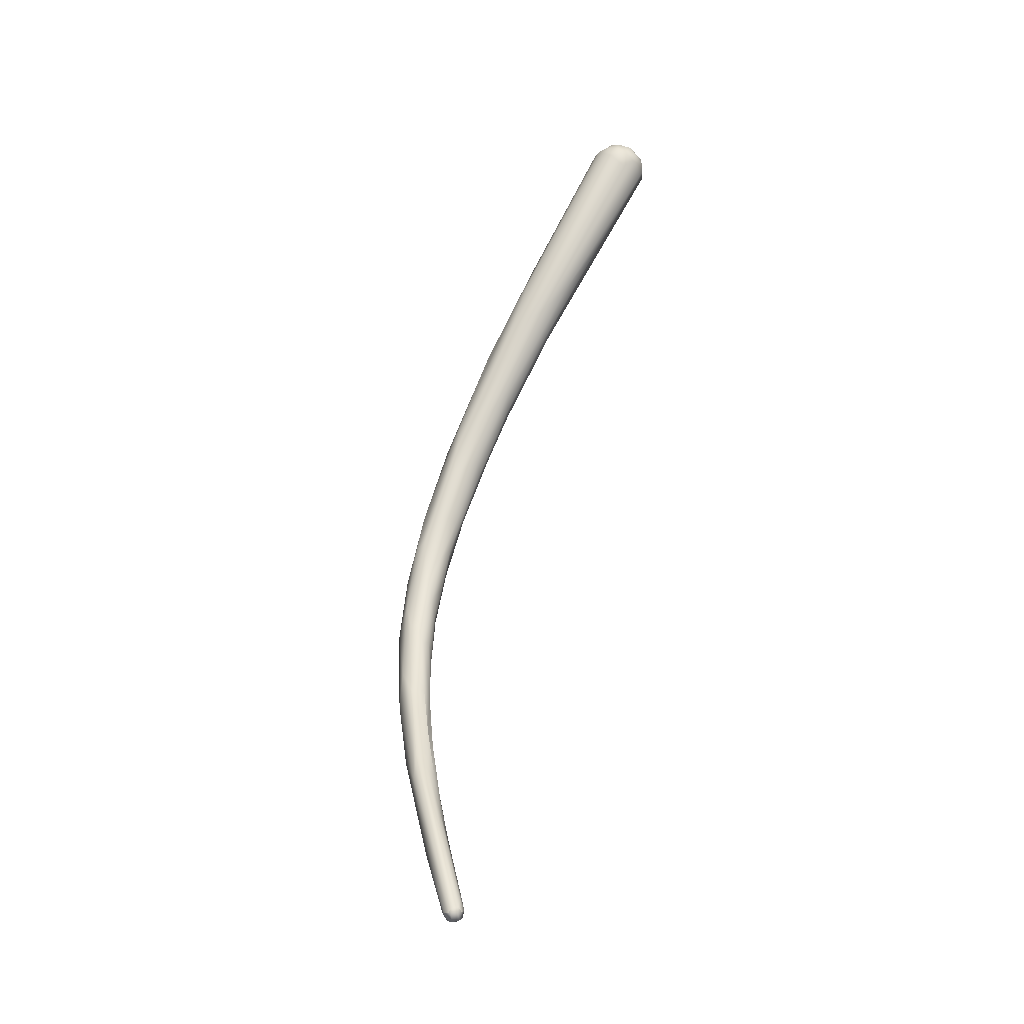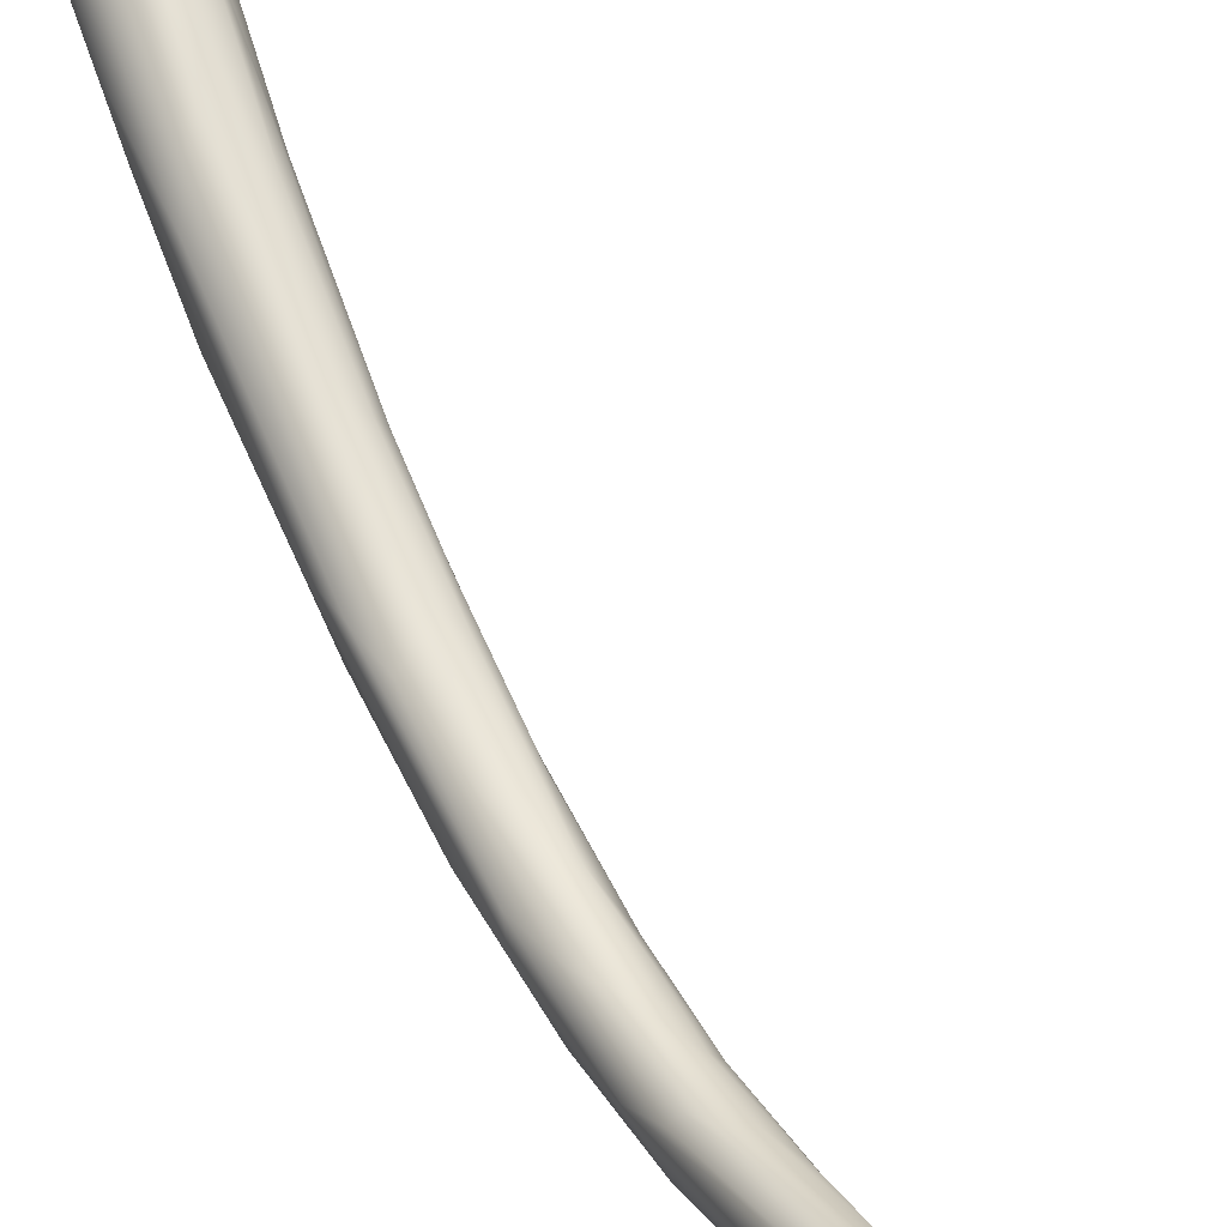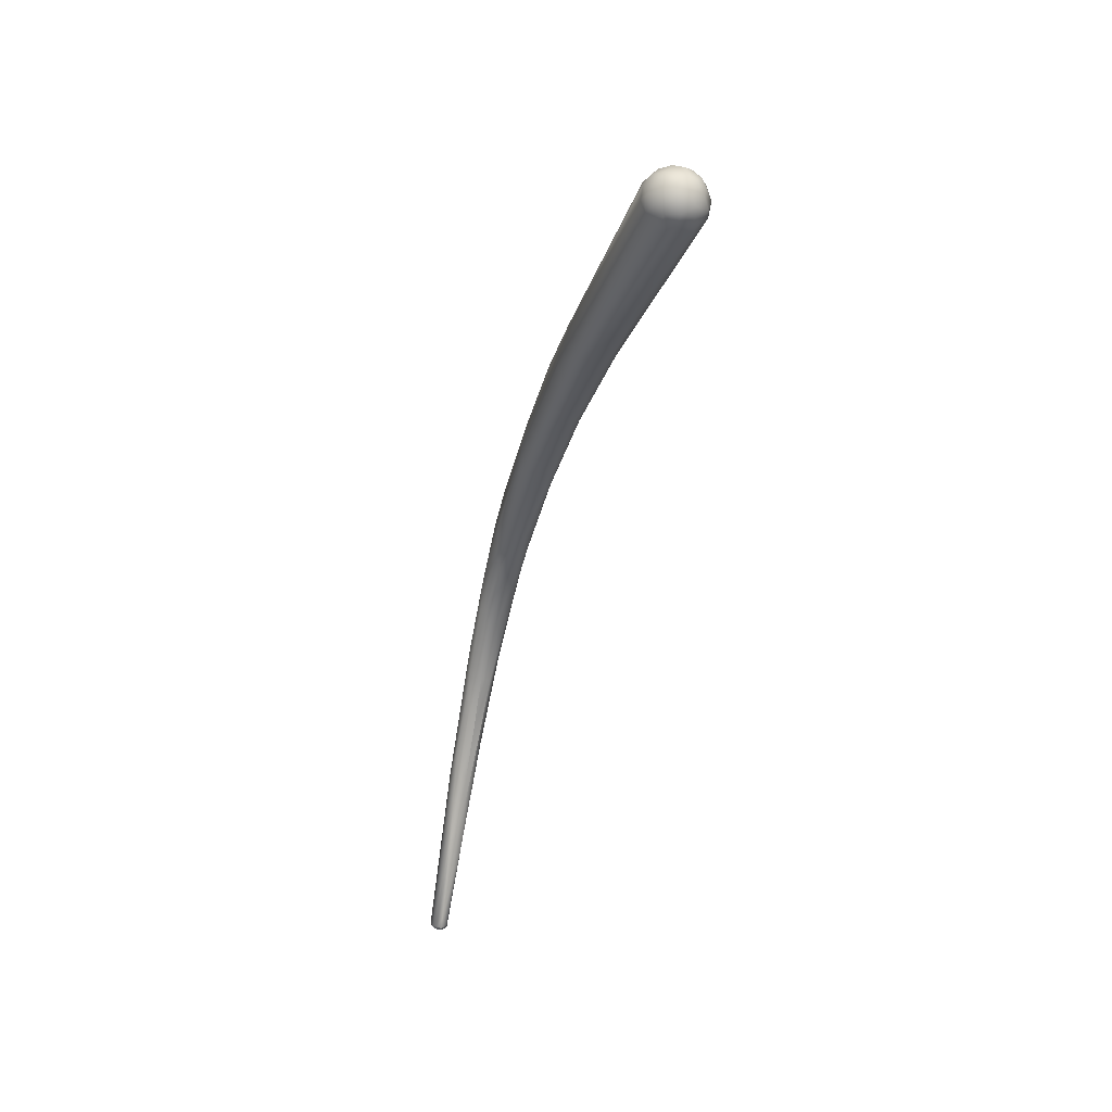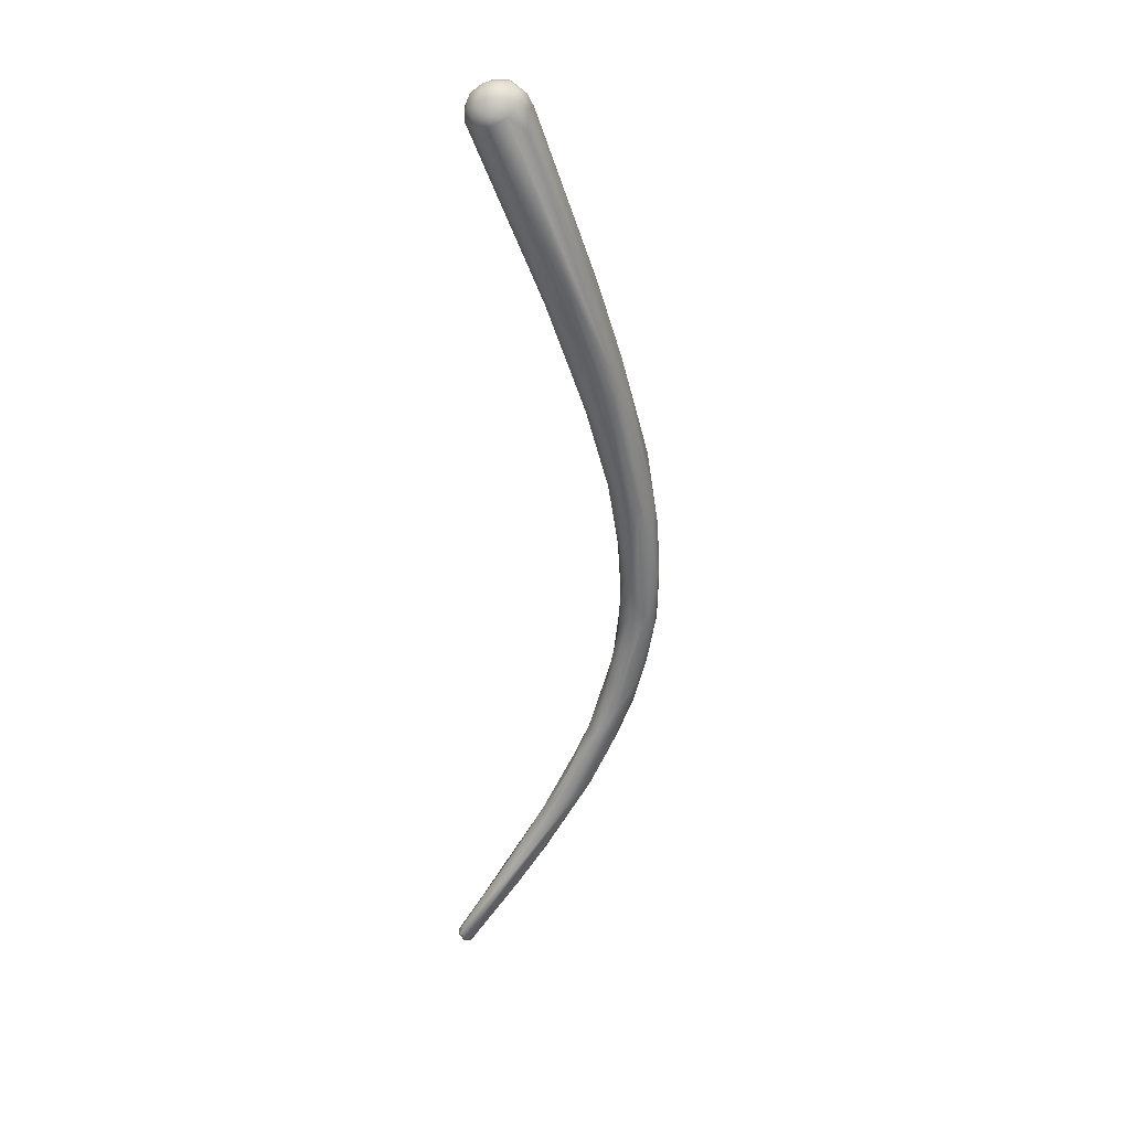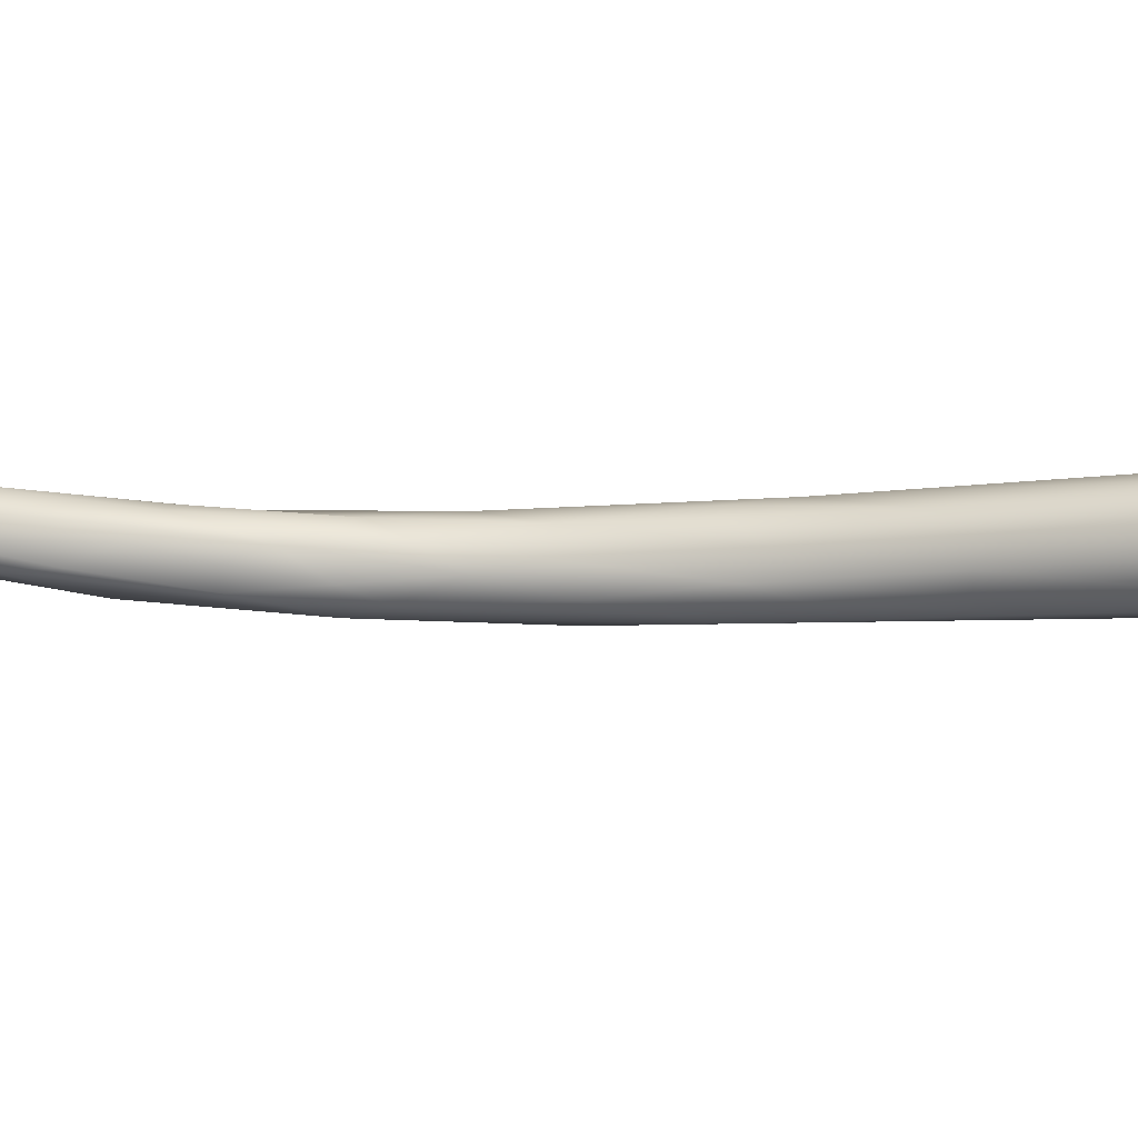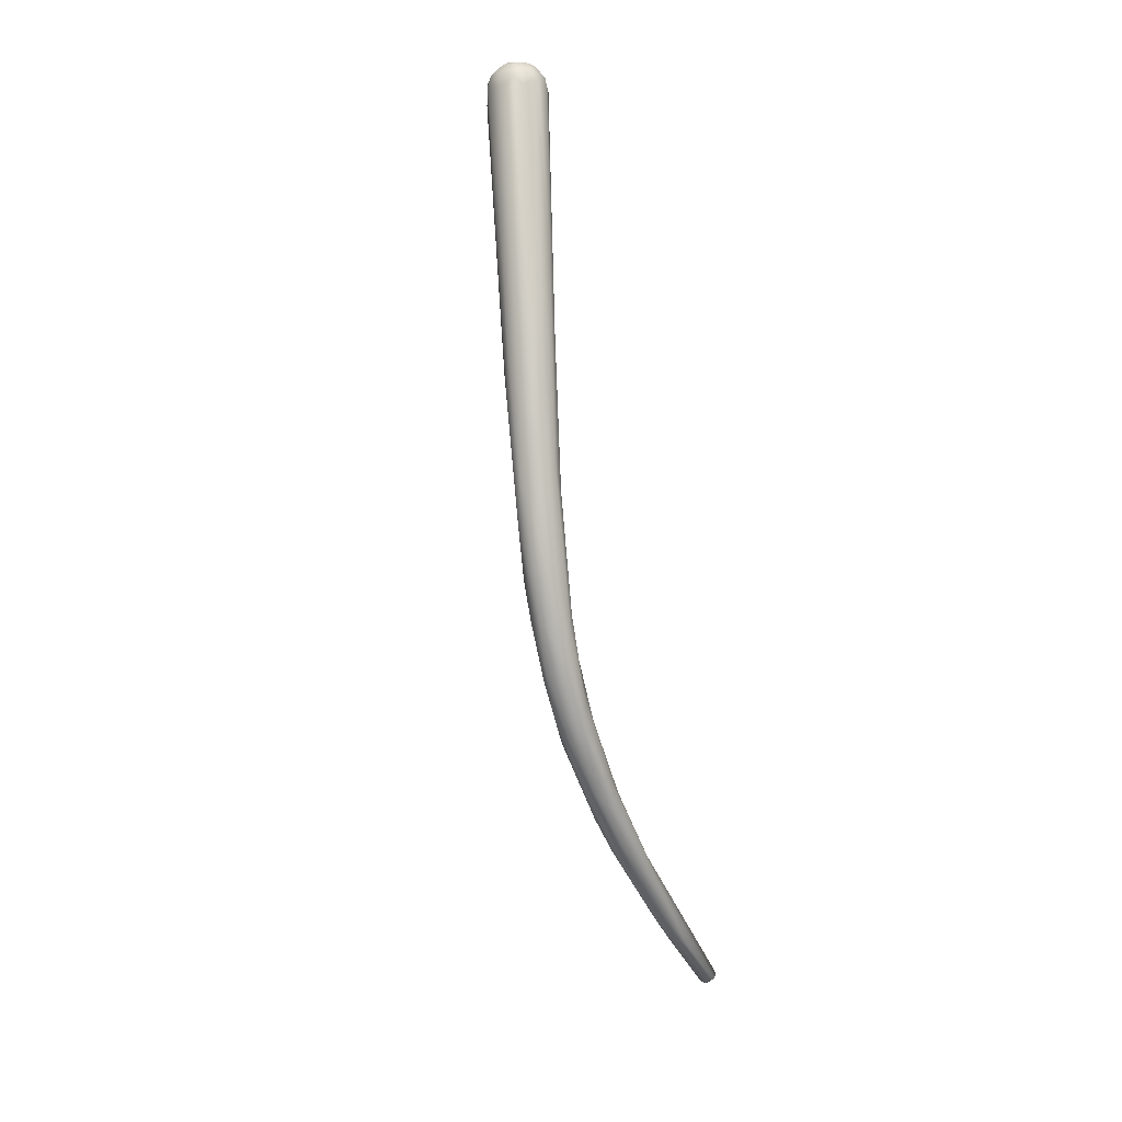
<metadata>
{"format":"obj","ext":"obj","renderer":"f3d","projection":"perspective","resolution":1024,"background":"white","views":[{"elev":-24.4,"azim":147.0,"up":"+Z"},{"elev":47.5,"azim":140.2,"up":"+Y"},{"elev":39.8,"azim":-175.6,"up":"+Z"},{"elev":17.9,"azim":-97.3,"up":"+Z"},{"elev":63.4,"azim":-101.2,"up":"+Y"},{"elev":17.8,"azim":35.6,"up":"+Z"}]}
</metadata>
<code>
o grp1
v -68.46 -168.8 1118
v -68.82 -169.3 1118
v -68.81 -169.2 1119
v -68.22 -168.8 1118
v -68.92 -170 1119
v -66.1 -172.8 1111
v -68.71 -170.5 1119
v -68.3 -168.6 1119
v -67.74 -168.4 1119
v -67.57 -168.3 1118
v -68.63 -169.2 1119
v -68.3 -168.7 1119
v -68.06 -168.9 1120
v -68.7 -169.7 1119
v -68.28 -169.5 1120
v -68.47 -170.2 1120
v -67.48 -168.6 1119
v -67.81 -169.5 1120
v -65.08 -173.6 1108
v -66.59 -170.8 1113
v -65.02 -171.7 1111
v -64.1 -175.4 1106
v -68.44 -170.9 1118
v -68.31 -171 1119
v -68.26 -170.7 1119
v -67.04 -168.4 1119
v -66.9 -168.5 1118
v -63.81 -172.4 1109
v -68.07 -170.6 1120
v -67.76 -171 1119
v -67.8 -170.2 1120
v -67.51 -169.1 1120
v -66.91 -168.9 1120
v -66.67 -168.6 1119
v -66.79 -169.3 1120
v -67.29 -170.3 1120
v -67.02 -169.7 1120
v -65.5 -174 1111
v -63.24 -172.7 1109
v -66.33 -168.8 1119
v -67.32 -171.3 1119
v -66.9 -170.9 1119
v -66.32 -169.1 1119
v -66.49 -170 1120
v -66.71 -170.4 1120
v -64.04 -173.9 1112
v -66.39 -170.8 1119
v -66.09 -169.2 1119
v -66.16 -169.7 1119
v -63.3 -172.9 1111
v -66.12 -170.2 1119
v -64.63 -172.5 1114
v -65.46 -173.8 1112
v -64.17 -174.5 1111
v -65.51 -172.4 1110
v -64.34 -173.1 1108
v -62.5 -173.6 1108
v -63.74 -175.4 1105
v -63.66 -175.7 1107
v -63.79 -173.3 1112
v -62.63 -175 1108
v -62.94 -173.8 1110
v -63.88 -174.2 1106
v -62.27 -176.5 1105
v -61.97 -175 1107
v -63.03 -174.7 1104
v -62.76 -174.2 1105
v -63.31 -175.1 1104
v -62.23 -176.8 1100
v -63.23 -176.3 1105
v -60.74 -176 1103
v -62.76 -175.5 1107
v -61.95 -175.9 1100
v -61.9 -176.2 1105
v -62.5 -175.9 1101
v -61.59 -175.5 1100
v -61.68 -177.6 1100
v -61.82 -177.3 1102
v -61.72 -174.7 1103
v -61.81 -176.7 1098
v -61.35 -177.7 1097
v -60.42 -175.9 1100
v -60.54 -175.8 1101
v -61.41 -176.4 1104
v -60.74 -175.7 1100
v -60.52 -176.9 1101
v -61.38 -176.6 1097
v -60.06 -176.2 1097
v -60.89 -177.2 1101
v -60.65 -177 1094
v -60.44 -177.6 1093
v -60.58 -176.5 1095
v -60.72 -176.2 1097
v -60.97 -178 1098
v -60.51 -177.7 1100
v -60.45 -178 1098
v -59.2 -176.8 1096
v -59.67 -177.8 1097
v -59.44 -177.4 1097
v -60.66 -178.1 1096
v -60.01 -178.3 1096
v -58.97 -177.3 1095
v -60.22 -176.7 1093
v -59.88 -176.4 1095
v -59.42 -176.4 1092
v -59.61 -176.4 1091
v -59.93 -176.8 1091
v -59.29 -176.4 1093
v -59.46 -177.3 1089
v -59.92 -178.1 1093
v -58.5 -176.2 1091
v -59.66 -178.3 1093
v -59.12 -176.6 1094
v -59.43 -178.2 1095
v -58.7 -177.7 1094
v -59.13 -176 1087
v -59.07 -176 1090
v -59.28 -176.1 1089
v -58.71 -175.9 1089
v -59.46 -177.8 1091
v -58.96 -178.1 1093
v -58.29 -177 1092
v -58.25 -174.5 1083
v -58.73 -175.2 1086
v -58.29 -175 1087
v -57.65 -175.1 1087
v -58.72 -177.3 1088
v -58.68 -177.7 1090
v -58.76 -178 1091
v -58.24 -176.5 1091
v -58.07 -177.3 1090
v -57.61 -172.7 1082
v -58.23 -174 1083
v -57.98 -174 1084
v -58.27 -174 1083
v -58.23 -174 1083
v -58.46 -175.9 1085
v -57.29 -172.8 1082
v -57.98 -174 1084
v -57.69 -174.3 1085
v -58.26 -176.6 1086
v -57.04 -173.5 1083
v -57.86 -176.7 1087
v -57.92 -177.1 1089
v -57.58 -176 1088
v -56.74 -168.4 1074
v -57.42 -171 1078
v -56.76 -168.6 1074
v -56.56 -168.5 1075
v -56.64 -168.9 1074
v -56.53 -168.3 1074
v -56.53 -168.3 1074
v -57.25 -171.5 1080
v -56.87 -170.8 1078
v -57.45 -172.3 1079
v -57.1 -171.4 1077
v -57.55 -172 1080
v -56.03 -168.3 1074
v -57.21 -172.9 1080
v -58 -175.1 1083
v -57.6 -175 1083
v -56.69 -173.1 1081
v -57.34 -175.3 1084
v -57.33 -175.8 1086
v -56.9 -174.2 1082
v -56.55 -168.5 1074
v -56.32 -168.3 1074
v -56.1 -168.4 1074
v -56.3 -168.2 1074
v -56.26 -168.7 1074
v -56.24 -169 1074
v -55.96 -168.5 1074
v -55.88 -168.7 1074
v -55.93 -168.9 1074
v -55.88 -168.7 1074
v -56.29 -171 1077
v -55.96 -168.5 1074
v -56.6 -171.3 1077
v -56.96 -173.5 1081
f 1 2 3
f 1 4 2
f 2 5 3
f 2 6 5
f 8 9 10
f 1 3 8
f 3 12 8
f 12 11 13
f 8 10 4
f 4 1 8
f 12 9 8
f 3 5 11
f 5 14 11
f 12 3 11
f 11 14 15
f 14 5 7
f 7 16 14
f 16 15 14
f 9 12 17
f 17 12 13
f 11 15 13
f 13 15 18
f 19 2 20
f 2 19 6
f 21 4 10
f 20 4 21
f 20 2 4
f 5 22 23
f 5 23 7
f 7 23 24
f 10 9 26
f 28 10 27
f 27 10 26
f 25 16 7
f 16 25 29
f 24 25 7
f 30 31 29
f 17 13 32
f 9 17 26
f 17 32 33
f 34 17 33
f 34 26 17
f 32 13 18
f 32 18 37
f 18 36 37
f 15 31 18
f 15 16 31
f 16 29 31
f 18 31 36
f 36 31 30
f 33 32 35
f 32 37 35
f 28 27 39
f 40 27 26
f 39 27 40
f 42 30 41
f 30 25 24
f 30 29 25
f 24 41 30
f 34 40 26
f 43 40 34
f 43 34 33
f 43 33 35
f 44 37 45
f 35 37 44
f 36 45 37
f 30 42 36
f 45 36 42
f 42 46 47
f 40 43 48
f 49 43 35
f 49 48 43
f 49 35 44
f 49 44 51
f 44 45 51
f 45 47 51
f 47 52 51
f 47 45 42
f 46 52 47
f 24 53 41
f 48 49 50
f 20 55 19
f 42 41 54
f 6 22 5
f 38 24 23
f 53 24 38
f 10 28 21
f 50 49 51
f 20 21 56
f 38 23 22
f 54 41 53
f 54 46 42
f 6 58 22
f 57 40 48
f 19 58 6
f 59 54 53
f 51 52 60
f 20 56 55
f 40 57 39
f 57 48 50
f 60 52 61
f 61 52 46
f 62 51 60
f 50 51 62
f 63 19 55
f 63 55 56
f 64 54 59
f 62 60 65
f 65 60 61
f 63 68 19
f 56 66 63
f 66 56 67
f 58 69 22
f 59 53 70
f 70 38 22
f 21 67 56
f 28 67 21
f 70 53 38
f 57 50 71
f 65 71 62
f 72 54 64
f 71 50 62
f 46 54 72
f 72 61 46
f 66 73 68
f 68 58 19
f 68 63 66
f 74 61 72
f 73 75 68
f 68 75 58
f 66 67 76
f 77 78 70
f 79 67 28
f 79 28 39
f 78 59 70
f 78 64 59
f 80 58 75
f 22 69 81
f 58 80 69
f 76 73 66
f 77 70 22
f 79 76 67
f 39 57 83
f 64 74 72
f 83 57 71
f 61 74 84
f 65 61 84
f 22 81 77
f 85 79 82
f 82 79 83
f 84 74 64
f 39 83 79
f 65 86 71
f 84 86 65
f 75 73 87
f 80 75 87
f 76 79 85
f 76 85 88
f 78 89 64
f 86 84 89
f 89 84 64
f 80 87 90
f 69 90 91
f 90 69 80
f 91 81 69
f 73 92 87
f 92 73 93
f 76 93 73
f 76 88 93
f 94 78 77
f 95 78 96
f 85 82 88
f 82 83 97
f 95 89 78
f 86 89 98
f 86 99 71
f 92 90 87
f 94 77 100
f 77 81 100
f 97 88 82
f 96 94 101
f 96 78 94
f 83 71 102
f 71 99 102
f 86 98 99
f 89 95 98
f 92 103 90
f 92 104 105
f 88 104 93
f 92 93 104
f 96 98 95
f 83 102 97
f 103 105 106
f 103 106 107
f 107 91 90
f 107 90 103
f 109 110 91
f 103 92 105
f 104 108 105
f 105 108 111
f 100 81 91
f 110 100 91
f 100 110 112
f 104 113 108
f 112 101 100
f 101 94 100
f 113 104 88
f 113 88 97
f 101 114 96
f 98 96 114
f 99 98 115
f 107 116 91
f 117 106 105
f 118 106 117
f 105 119 117
f 107 106 118
f 111 119 105
f 120 110 109
f 112 110 120
f 113 111 108
f 122 97 102
f 102 115 122
f 101 121 114
f 112 121 101
f 98 114 115
f 115 102 99
f 123 109 116
f 124 116 118
f 119 125 124
f 117 119 124
f 125 119 111
f 111 126 125
f 116 107 118
f 124 118 117
f 116 109 91
f 109 127 120
f 112 120 128
f 112 128 129
f 129 131 121
f 113 130 111
f 113 122 130
f 122 115 131
f 131 115 121
f 129 121 112
f 113 97 122
f 115 114 121
f 132 133 134
f 136 135 116
f 135 123 116
f 136 116 124
f 137 109 123
f 138 139 140
f 133 124 134
f 134 124 125
f 137 141 127
f 139 125 140
f 142 140 126
f 109 137 127
f 125 126 140
f 122 126 130
f 143 128 127
f 143 144 128
f 120 127 128
f 130 126 111
f 131 145 122
f 128 144 131
f 128 131 129
f 146 148 147
f 148 123 147
f 146 151 148
f 149 152 146
f 147 149 146
f 149 147 153
f 154 149 153
f 157 153 147
f 123 135 147
f 158 154 142
f 142 154 138
f 147 135 157
f 155 156 159
f 154 153 138
f 153 157 132
f 135 136 157
f 132 157 133
f 160 123 155
f 155 159 160
f 160 159 161
f 153 132 138
f 139 138 132
f 142 138 140
f 137 123 160
f 137 160 141
f 160 161 141
f 142 126 162
f 162 126 145
f 162 164 165
f 163 165 164
f 143 163 164
f 143 161 163
f 161 143 141
f 126 122 145
f 145 164 162
f 164 145 131
f 143 127 141
f 143 164 144
f 164 131 144
f 148 166 150
f 150 123 148
f 167 168 166
f 151 167 166
f 148 151 166
f 169 167 151
f 149 169 152
f 170 150 166
f 168 170 166
f 170 171 150
f 168 173 170
f 173 171 170
f 172 173 168
f 174 171 173
f 175 174 173
f 176 171 174
f 169 149 154
f 167 169 158
f 168 167 158
f 168 158 172
f 158 175 177
f 175 158 162
f 156 150 171
f 176 178 171
f 150 155 123
f 156 155 150
f 159 156 171
f 169 154 158
f 175 176 174
f 171 178 159
f 162 176 175
f 176 179 178
f 179 159 178
f 142 162 158
f 179 176 165
f 159 179 161
f 162 165 176
f 179 165 163
f 161 179 163

</code>
